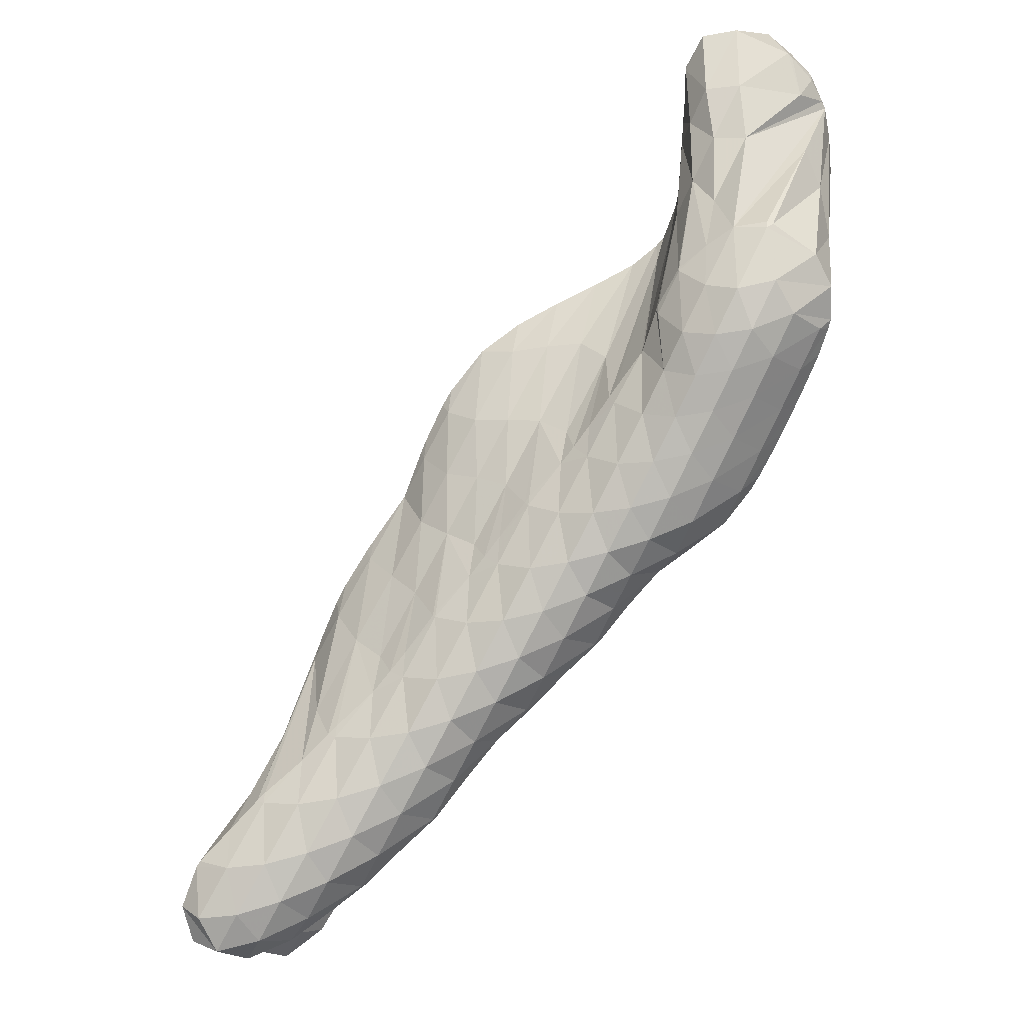
<metadata>
{"format":"obj","ext":"obj","renderer":"f3d","projection":"perspective","resolution":1024,"background":"white","views":[{"elev":-52.3,"azim":22.9,"up":"+Z"}]}
</metadata>
<code>
v 273.4 268.8 77.25
v 274.1 268.1 77.96
v 274 268.9 76.59
v 274.1 269.9 76.08
v 273.3 269.8 76.7
v 274.5 271.1 76.56
v 274.3 268 78.07
v 275.4 267.7 78.71
v 275.2 268.1 77.55
v 275.1 269.1 76.48
v 275.4 270.2 76.26
v 275.9 271.2 77
v 276.4 267.4 79.28
v 276.7 267.4 79.44
v 276.6 267.5 79.12
v 276.4 268.3 77.44
v 276.5 269.4 76.76
v 276.8 270.5 76.93
v 277.2 271.1 77.57
v 278 267.1 80.11
v 277.7 267.6 78.78
v 277.7 268.6 77.64
v 277.9 269.7 77.31
v 278.4 270.9 78
v 278.5 271 78.16
v 279 266.9 80.64
v 279.3 266.8 80.83
v 279.2 266.9 80.46
v 279 267.8 78.76
v 279 268.9 78.05
v 279.3 270 78.16
v 278.7 270.9 78.29
v 279.7 270.7 78.84
v 280.6 266.6 81.51
v 280.3 267.1 80.12
v 280.2 268.1 79.01
v 280.5 269.2 78.73
v 281 270.4 79.42
v 281 270.4 79.5
v 281.3 266.3 81.93
v 281.9 266.1 82.29
v 281.7 266.4 81.52
v 281.5 267.3 80.07
v 281.6 268.4 79.52
v 282 269.5 79.87
v 281.1 270.4 79.55
v 282.3 269.9 80.28
v 283 265.6 83.02
v 283.1 265.6 83.09
v 283.1 265.6 82.92
v 282.8 266.5 81.13
v 282.8 267.6 80.31
v 283.1 268.7 80.33
v 282.8 269.7 80.63
v 283.5 269.5 81.04
v 284.4 265.2 83.8
v 284.1 265.8 82.34
v 284 266.7 81.18
v 284.1 267.8 80.81
v 284.7 269 81.46
v 284.8 269.2 81.68
v 285 265 84.18
v 285.6 264.7 84.56
v 285.4 265 83.67
v 285.2 266 82.15
v 285.3 267 81.49
v 285.6 268.1 81.62
v 285.1 269.1 81.84
v 286 268.8 82.35
v 286.6 264.2 85.2
v 286.8 264.2 85.31
v 286.7 264.2 85.02
v 286.4 265.2 83.16
v 286.4 266.2 82.26
v 286.6 267.3 82.07
v 287.2 268.5 82.84
v 287.3 268.6 82.97
v 288 263.8 85.94
v 287.7 264.4 84.35
v 287.6 265.4 83.13
v 287.7 266.4 82.68
v 288.2 267.6 83.12
v 287.4 268.5 83.05
v 288.5 268.1 83.67
v 288.5 263.6 86.24
v 289.2 263.3 86.6
v 288.9 263.6 85.59
v 288.7 264.6 84.03
v 288.8 265.6 83.3
v 289.1 266.7 83.32
v 289.2 267.8 84.08
v 289.7 267.7 84.3
v 290 262.8 87.1
v 290.3 262.7 87.25
v 290.2 262.8 86.74
v 289.9 263.8 84.93
v 289.8 264.8 83.96
v 290 265.9 83.59
v 290.5 267 84.04
v 290.9 267.5 84.76
v 291.4 262.1 87.81
v 291 263 85.88
v 290.9 264 84.74
v 291 265 84.16
v 291.3 266.1 84.14
v 292 267.4 85.17
v 292 267.4 85.19
v 292.2 261.2 88.42
v 292.4 261.1 88.5
v 292.3 261.3 88.17
v 292 262.2 86.53
v 291.5 262.1 87.85
v 292 263.2 85.44
v 292.1 264.2 84.83
v 292.3 265.3 84.7
v 292.9 266.5 85.3
v 292 267.4 85.19
v 293.1 266.9 85.75
v 293.3 260.5 88.94
v 293.3 260.4 88.96
v 293.3 260.5 88.86
v 292.9 261.4 86.96
v 292.9 262.4 86
v 293.1 263.4 85.44
v 293.3 264.5 85.31
v 293.8 265.7 85.84
v 293.5 266.6 85.96
v 294.2 266.1 86.37
v 294.3 260.2 89.2
v 294 260.6 87.84
v 293.9 261.6 86.56
v 294 262.6 85.99
v 294.3 263.7 85.88
v 294.8 264.8 86.42
v 294.6 265.8 86.61
v 295.1 265.3 86.95
v 295.3 259.9 89.33
v 295.3 259.9 89.33
v 295.3 259.9 89.32
v 294.9 260.8 87.4
v 295 261.8 86.58
v 295.2 262.9 86.41
v 295.8 264.1 86.96
v 295.5 265 87.16
v 296.1 264.5 87.46
v 296.3 260.1 89.26
v 296.2 260.2 89.06
v 296 261.1 87.58
v 296.2 262.2 87.12
v 296.7 263.3 87.57
v 296.4 264.2 87.61
v 296.9 263.6 87.9
v 296.4 260.2 89.22
v 297.3 261.5 88.73
v 297.4 262.5 88.34
v 297.1 263.4 87.99
v 273.1 271.3 80.89
v 273.5 271.1 81.12
v 273.3 271.2 80.34
v 273.2 272.2 79.13
v 272.4 272.1 80.14
v 273.5 273.3 79.05
v 272.7 273.2 79.69
v 273.9 274.4 79.57
v 274.8 270.7 81.89
v 273.9 271.1 78.36
v 274.4 272.3 78.81
v 274.9 273.6 79.58
v 275.2 274.3 80.16
v 275.8 269.7 82.85
v 276 269.6 83
v 274.9 270.6 82.02
v 274.6 271.1 76.74
v 275.8 272.7 79.56
v 276 273.9 80.67
v 276.5 273.6 81.02
v 276.7 268.9 83.7
v 277.2 268.4 84.18
v 276.1 271.5 77.64
v 277.7 273.1 81.54
v 277.8 273.2 81.76
v 278.2 267.1 85.31
v 278.4 267 85.47
v 278.2 267.1 84.66
v 277.5 268 84.53
v 278.3 272.1 80.67
v 277.9 273.2 81.83
v 279 272.8 82.56
v 279.2 266.3 86.22
v 279.6 266 86.55
v 279.3 266.3 85.38
v 278.5 266.9 81.94
v 279.7 272.5 82.97
v 280.3 272.3 83.36
v 280.6 265.5 87.26
v 280.9 265.4 87.5
v 280.7 265.5 86.77
v 280 266.2 83.86
v 281.2 271.7 82.95
v 281.6 272 84.1
v 282.2 264.8 88.41
v 282.2 264.8 88.42
v 282.2 264.8 88.4
v 281.5 265.5 85.55
v 280.9 266.3 82.76
v 281.9 271.9 84.24
v 282.9 271.4 84.97
v 283.1 263.9 89.3
v 283.4 263.7 89.54
v 283.3 263.9 88.86
v 282.9 264.8 86.75
v 282.4 265.6 84.37
v 283.4 271.2 85.34
v 284.2 270.7 85.97
v 284.2 263.1 90.24
v 284.6 262.9 90.54
v 284.5 263.1 89.72
v 284.1 264 87.67
v 283.7 264.8 85.79
v 284.7 270.3 86.37
v 285.5 269.8 87.06
v 285.9 262.4 91.37
v 285.4 263.2 88.88
v 285.1 264.1 87.09
v 284.6 264.9 84.91
v 285.8 269.5 87.34
v 285.1 269.2 82.74
v 286.7 268.8 88.17
v 286 262.4 91.4
v 287.3 262.3 92.02
v 287 262.5 90.91
v 286.4 263.3 88.5
v 286 264.2 86.36
v 287 268.7 88.35
v 287.1 268.6 85.94
v 288 268.4 88.93
v 288.6 262.3 92.56
v 288.1 262.6 90.75
v 287.5 263.4 88.04
v 289.3 268.3 89.56
v 287.4 268.5 83.47
v 289.9 262.4 93.05
v 289.2 262.8 90.5
v 288.3 263.6 87.12
v 289.9 268.1 89.87
v 289.7 268 87.48
v 290.6 268 90.2
v 291.2 262.5 93.53
v 290 262.9 89.4
v 291.8 267.9 90.75
v 292.1 262.3 93.92
v 292.4 262.2 94.08
v 292.1 262.3 93.09
v 293.1 267.7 91.3
v 293.2 261.5 94.65
v 293.4 261.1 94.9
v 292.9 261.5 93.11
v 291.5 262.1 88.23
v 293.1 267.7 91.33
v 292 267.4 85.27
v 294.2 267.1 92.01
v 294.1 259.7 95.65
v 294.2 259.5 95.78
v 294 259.7 94.98
v 293.4 260.5 92.23
v 293.7 260.6 95.2
v 294.6 266.9 92.24
v 293.8 266.7 87.88
v 295.3 266.2 92.88
v 294.9 258 96.39
v 294.9 257.9 96.4
v 294.9 258 96.29
v 294.6 258.8 94.46
v 294.5 258.8 96.05
v 294.2 259.7 92.47
v 296 265.1 93.63
v 295.8 265.1 92.2
v 296.3 264.7 93.89
v 294.7 265.9 88.35
v 295.4 266 92.99
v 295.8 257.2 96.66
v 295.4 258.1 94.76
v 295.3 259 93.27
v 294.8 259.8 91.04
v 296.7 264.3 94.23
v 296.5 264.2 92.03
v 297.3 263.7 94.57
v 295.6 265 88.58
v 296.8 257.5 96.65
v 296.5 258.3 94.66
v 296.2 259.2 92.97
v 297.5 263.4 94.73
v 297.3 263.4 91.98
v 298.1 262.6 95.11
v 296.5 264.2 88.85
v 298.1 258.7 96.34
v 298.2 258.9 96.3
v 298.1 259.7 95.19
v 298.6 260.5 95.85
v 298.6 260.7 95.78
v 297.8 260.5 93.32
v 297.8 261.5 92.54
v 298.4 261.7 95.49
v 297.7 262.5 91.1
v 298.1 262.6 95.14
v 297.1 263.4 88.75
v 298.5 259.8 96.06
v 273.6 271.4 81.39
v 274 272.5 81.53
v 274.1 273.6 80.85
v 275.2 271.7 82.46
v 275.4 272.8 82.15
v 275.4 273.8 81.07
v 276.1 269.8 83.16
v 276.5 271 83.44
v 276.7 272.1 83.21
v 276.7 273 82.25
v 277.5 269.1 84.61
v 277.9 270.2 84.79
v 278 271.3 84.42
v 278 272.3 83.57
v 277.8 273.2 81.9
v 278.5 267.2 85.67
v 278.9 268.4 86.1
v 279.2 269.5 86.08
v 279.4 270.5 85.69
v 279.4 271.5 84.87
v 279.2 272.5 83.36
v 279.9 266.5 86.98
v 280.3 267.6 87.46
v 280.6 268.7 87.34
v 280.7 269.8 86.92
v 280.8 270.8 86.17
v 280.6 271.7 84.88
v 281.1 265.6 87.83
v 281.6 266.8 88.53
v 281.9 267.9 88.48
v 282 269 88.07
v 282.1 270 87.38
v 282 271 86.3
v 281.7 271.9 84.43
v 282.2 264.8 88.42
v 282.8 266 89.38
v 283.2 267.1 89.49
v 283.3 268.2 89.12
v 283.4 269.2 88.46
v 283.4 270.2 87.45
v 283.1 271.1 85.82
v 283.6 264 89.86
v 284.1 265.2 90.43
v 284.4 266.3 90.51
v 284.6 267.4 90.16
v 284.7 268.4 89.46
v 284.6 269.4 88.46
v 284.4 270.3 86.89
v 284.9 263.2 91
v 285.4 264.4 91.66
v 285.7 265.5 91.63
v 285.9 266.5 91.26
v 286 267.6 90.54
v 285.9 268.6 89.36
v 285.6 269.5 87.72
v 286.7 263.6 92.58
v 287 264.7 92.73
v 287.2 265.7 92.4
v 287.3 266.8 91.75
v 287.2 267.8 90.61
v 286.8 268.7 88.55
v 287.6 262.7 92.69
v 288.2 263.8 93.52
v 288.5 264.9 93.45
v 288.6 266 92.97
v 288.6 267 92.11
v 288.4 267.9 90.54
v 289.1 262.9 93.52
v 289.6 264.1 94.18
v 289.9 265.1 94
v 290 266.2 93.39
v 289.9 267.2 92.32
v 289.5 268.1 90.22
v 290.5 263.1 94.16
v 291 264.3 94.69
v 291.2 265.3 94.41
v 291.3 266.4 93.67
v 291.1 267.4 92.29
v 291.9 263.4 94.76
v 292.3 264.5 95.11
v 292.5 265.5 94.72
v 292.5 266.6 93.81
v 292.2 267.5 92.08
v 292.6 262.4 94.32
v 293.3 263.6 95.4
v 293.6 264.7 95.42
v 293.7 265.7 94.83
v 293.6 266.8 93.66
v 293.1 267.7 91.38
v 293.7 261.6 95.34
v 294.3 262.8 95.86
v 294.6 263.8 95.95
v 294.8 264.9 95.49
v 294.8 265.9 94.54
v 294.4 266.9 92.77
v 294.5 259.8 96.13
v 295 260.9 96.69
v 295.4 262 96.84
v 295.7 263 96.58
v 295.8 264.1 95.97
v 295.7 265.1 94.91
v 295.4 266 93.26
v 295 258 96.48
v 295.7 259.1 97.39
v 296.2 260.2 97.75
v 296.5 261.2 97.67
v 296.7 262.2 97.28
v 296.7 263.2 96.47
v 296.6 264.2 95.07
v 296.6 258.3 97.88
v 297.1 259.4 98.24
v 297.4 260.4 98.16
v 297.6 261.4 97.71
v 297.7 262.4 96.9
v 297.4 263.4 95.37
v 297.6 258.6 97.81
v 298.1 259.6 98
v 298.3 260.6 97.66
v 298.3 261.6 96.78
v 298.1 262.6 95.31
v 298.5 259.8 96.4
g foo
f 3 2 1
f 4 3 1
f 5 4 1
f 4 5 6
f 9 8 7
f 2 9 7
f 3 9 2
f 10 9 3
f 10 4 11
f 10 3 4
f 11 4 6
f 12 11 6
f 15 14 13
f 8 15 13
f 9 15 8
f 16 15 9
f 16 10 17
f 16 9 10
f 17 11 18
f 17 10 11
f 18 11 12
f 19 18 12
f 15 21 20
f 14 15 20
f 21 16 22
f 21 15 16
f 22 17 23
f 22 16 17
f 23 18 24
f 23 17 18
f 24 18 19
f 25 24 19
f 28 27 26
f 20 28 26
f 21 28 20
f 29 28 21
f 29 22 30
f 29 21 22
f 30 23 31
f 30 22 23
f 33 24 32
f 31 24 33
f 23 24 31
f 24 25 32
f 28 35 34
f 27 28 34
f 35 29 36
f 35 28 29
f 36 30 37
f 36 29 30
f 37 31 38
f 37 30 31
f 38 31 33
f 39 38 33
f 42 41 40
f 34 42 40
f 35 42 34
f 43 42 35
f 43 36 44
f 43 35 36
f 44 37 45
f 44 36 37
f 47 38 46
f 45 38 47
f 37 38 45
f 38 39 46
f 50 49 48
f 41 50 48
f 42 50 41
f 51 50 42
f 51 43 52
f 51 42 43
f 52 44 53
f 52 43 44
f 55 45 54
f 53 45 55
f 44 45 53
f 45 47 54
f 50 57 56
f 49 50 56
f 57 51 58
f 57 50 51
f 58 52 59
f 58 51 52
f 59 53 60
f 59 52 53
f 60 53 55
f 61 60 55
f 64 63 62
f 56 64 62
f 57 64 56
f 65 64 57
f 65 58 66
f 65 57 58
f 66 59 67
f 66 58 59
f 69 60 68
f 67 60 69
f 59 60 67
f 60 61 68
f 72 71 70
f 63 72 70
f 64 72 63
f 73 72 64
f 73 65 74
f 73 64 65
f 74 66 75
f 74 65 66
f 75 67 76
f 75 66 67
f 76 67 69
f 77 76 69
f 72 79 78
f 71 72 78
f 79 73 80
f 79 72 73
f 80 74 81
f 80 73 74
f 81 75 82
f 81 74 75
f 84 76 83
f 82 76 84
f 75 76 82
f 76 77 83
f 87 86 85
f 78 87 85
f 79 87 78
f 88 87 79
f 88 80 89
f 88 79 80
f 89 81 90
f 89 80 81
f 92 82 91
f 90 82 92
f 81 82 90
f 82 84 91
f 95 94 93
f 86 95 93
f 87 95 86
f 96 95 87
f 96 88 97
f 96 87 88
f 97 89 98
f 97 88 89
f 98 90 99
f 98 89 90
f 99 90 92
f 100 99 92
f 95 102 101
f 94 95 101
f 102 96 103
f 102 95 96
f 103 97 104
f 103 96 97
f 104 98 105
f 104 97 98
f 105 99 106
f 105 98 99
f 106 99 100
f 107 106 100
f 110 109 108
f 111 110 108
f 112 111 108
f 101 111 112
f 102 111 101
f 113 111 102
f 113 103 114
f 113 102 103
f 114 104 115
f 114 103 104
f 115 105 116
f 115 104 105
f 118 106 117
f 116 106 118
f 105 106 116
f 106 107 117
f 121 120 119
f 109 121 119
f 110 121 109
f 122 121 110
f 122 111 123
f 122 110 111
f 123 113 124
f 123 111 113
f 124 114 125
f 124 113 114
f 125 115 126
f 125 114 115
f 128 116 127
f 126 116 128
f 115 116 126
f 116 118 127
f 121 130 129
f 120 121 129
f 130 122 131
f 130 121 122
f 131 123 132
f 131 122 123
f 132 124 133
f 132 123 124
f 133 125 134
f 133 124 125
f 136 126 135
f 134 126 136
f 125 126 134
f 126 128 135
f 139 138 137
f 129 139 137
f 130 139 129
f 140 139 130
f 140 131 141
f 140 130 131
f 141 132 142
f 141 131 132
f 142 133 143
f 142 132 133
f 145 134 144
f 143 134 145
f 133 134 143
f 134 136 144
f 139 147 146
f 138 139 146
f 147 140 148
f 147 139 140
f 148 141 149
f 148 140 141
f 149 142 150
f 149 141 142
f 152 143 151
f 150 143 152
f 142 143 150
f 143 145 151
f 147 153 146
f 147 148 154
f 153 147 154
f 148 149 155
f 154 148 155
f 149 150 156
f 155 149 156
f 150 152 156
f 159 158 157
f 160 159 157
f 161 160 157
f 162 160 161
f 163 162 161
f 162 163 164
f 159 166 165
f 158 159 165
f 166 160 167
f 166 159 160
f 167 162 168
f 167 160 162
f 168 162 164
f 169 168 164
f 2 171 170
f 1 2 170
f 1 172 5
f 1 170 172
f 173 6 166
f 5 166 6
f 165 166 5
f 5 172 165
f 173 167 174
f 173 166 167
f 176 168 175
f 174 168 176
f 167 168 174
f 168 169 175
f 8 178 177
f 7 8 177
f 7 177 2
f 177 171 2
f 12 6 179
f 6 173 179
f 179 174 180
f 179 173 174
f 180 174 176
f 181 180 176
f 184 183 182
f 184 13 14
f 182 13 184
f 185 13 182
f 13 185 8
f 185 178 8
f 19 12 186
f 12 179 186
f 188 180 187
f 186 180 188
f 179 180 186
f 180 181 187
f 191 190 189
f 183 191 189
f 184 191 183
f 192 191 184
f 14 20 184
f 20 192 184
f 194 186 193
f 194 19 186
f 194 25 19
f 186 188 193
f 197 196 195
f 190 197 195
f 191 197 190
f 198 197 191
f 198 26 27
f 198 192 26
f 198 191 192
f 20 26 192
f 33 32 199
f 32 200 199
f 25 200 32
f 194 200 25
f 203 202 201
f 196 203 201
f 197 203 196
f 204 203 197
f 204 198 205
f 204 197 198
f 27 34 198
f 34 205 198
f 207 199 206
f 207 33 199
f 207 39 33
f 199 200 206
f 210 209 208
f 202 210 208
f 203 210 202
f 211 210 203
f 211 204 212
f 211 203 204
f 212 40 41
f 212 205 40
f 212 204 205
f 34 40 205
f 46 213 47
f 213 214 47
f 39 207 213
f 46 39 213
f 217 216 215
f 209 217 215
f 210 217 209
f 218 217 210
f 218 211 219
f 218 210 211
f 219 48 49
f 219 212 48
f 219 211 212
f 41 48 212
f 54 220 55
f 220 221 55
f 47 214 220
f 54 47 220
f 217 223 222
f 216 217 222
f 223 218 224
f 223 217 218
f 224 219 225
f 224 218 219
f 49 56 219
f 56 225 219
f 228 227 226
f 227 221 226
f 61 221 227
f 55 221 61
f 231 230 229
f 222 231 229
f 223 231 222
f 232 231 223
f 232 224 233
f 232 223 224
f 233 62 63
f 233 225 62
f 233 224 225
f 56 62 225
f 236 235 234
f 235 69 68
f 234 235 68
f 227 234 68
f 228 234 227
f 68 61 227
f 231 238 237
f 230 231 237
f 238 232 239
f 238 231 232
f 239 70 71
f 239 233 70
f 239 232 233
f 63 70 233
f 241 235 240
f 235 236 240
f 77 69 235
f 241 77 235
f 238 243 242
f 237 238 242
f 243 239 244
f 243 238 239
f 71 78 239
f 78 244 239
f 247 246 245
f 246 84 83
f 245 246 83
f 241 245 83
f 240 245 241
f 83 77 241
f 243 249 248
f 242 243 248
f 249 85 86
f 249 244 85
f 249 243 244
f 78 85 244
f 247 91 246
f 247 92 91
f 247 250 92
f 91 84 246
f 253 252 251
f 93 94 253
f 249 93 253
f 251 249 253
f 248 249 251
f 86 93 249
f 92 254 100
f 92 250 254
f 257 256 255
f 252 257 255
f 253 257 252
f 258 257 253
f 94 101 253
f 101 258 253
f 261 260 259
f 260 254 259
f 107 254 260
f 100 254 107
f 264 263 262
f 265 264 262
f 266 265 262
f 108 109 265
f 257 108 265
f 266 257 265
f 256 257 266
f 112 108 258
f 108 257 258
f 101 112 258
f 269 268 267
f 268 118 117
f 267 268 117
f 260 267 117
f 261 267 260
f 117 107 260
f 272 271 270
f 273 272 270
f 274 273 270
f 263 273 274
f 264 273 263
f 275 273 264
f 275 119 120
f 275 265 119
f 275 264 265
f 109 119 265
f 278 277 276
f 277 279 276
f 279 280 276
f 279 128 127
f 280 279 127
f 268 280 127
f 269 280 268
f 127 118 268
f 272 282 281
f 271 272 281
f 282 273 283
f 282 272 273
f 283 275 284
f 283 273 275
f 120 129 275
f 129 284 275
f 287 286 285
f 286 278 285
f 286 277 278
f 286 288 277
f 135 288 136
f 279 288 135
f 277 288 279
f 135 128 279
f 282 290 289
f 281 282 289
f 290 283 291
f 290 282 283
f 291 137 138
f 291 284 137
f 291 283 284
f 129 137 284
f 294 293 292
f 293 287 292
f 293 286 287
f 293 295 286
f 144 295 145
f 288 295 144
f 286 295 288
f 144 136 288
f 290 296 289
f 296 298 297
f 290 298 296
f 291 298 290
f 299 298 291
f 300 299 291
f 301 300 138
f 146 301 138
f 138 300 291
f 301 302 300
f 302 303 300
f 302 304 303
f 304 305 303
f 304 294 305
f 304 293 294
f 304 306 293
f 151 306 152
f 295 306 151
f 293 306 295
f 151 145 295
f 298 307 297
f 301 146 153
f 307 298 299
f 153 154 302
f 301 153 302
f 154 155 304
f 302 154 304
f 155 156 306
f 304 155 306
f 156 152 306
f 157 158 308
f 161 157 308
f 309 161 308
f 163 161 309
f 310 163 309
f 164 163 310
f 158 165 311
f 308 158 311
f 309 311 312
f 309 308 311
f 310 312 313
f 310 309 312
f 169 164 310
f 313 169 310
f 170 171 314
f 172 170 314
f 315 172 314
f 172 311 165
f 315 311 172
f 316 311 315
f 312 316 317
f 312 311 316
f 175 317 176
f 313 317 175
f 312 317 313
f 175 169 313
f 177 178 318
f 177 314 171
f 318 314 177
f 319 314 318
f 315 319 320
f 315 314 319
f 316 320 321
f 316 315 320
f 317 321 322
f 317 316 321
f 181 176 317
f 322 181 317
f 182 183 323
f 185 182 323
f 324 185 323
f 185 318 178
f 324 318 185
f 325 318 324
f 319 325 326
f 319 318 325
f 320 326 327
f 320 319 326
f 321 327 328
f 321 320 327
f 187 328 188
f 322 328 187
f 321 328 322
f 187 181 322
f 189 190 329
f 189 323 183
f 329 323 189
f 330 323 329
f 324 330 331
f 324 323 330
f 325 331 332
f 325 324 331
f 326 332 333
f 326 325 332
f 327 333 334
f 327 326 333
f 193 334 194
f 328 334 193
f 327 334 328
f 193 188 328
f 195 196 335
f 195 329 190
f 335 329 195
f 336 329 335
f 330 336 337
f 330 329 336
f 331 337 338
f 331 330 337
f 332 338 339
f 332 331 338
f 333 339 340
f 333 332 339
f 334 340 341
f 334 333 340
f 200 194 334
f 341 200 334
f 201 202 342
f 201 335 196
f 342 335 201
f 343 335 342
f 336 343 344
f 336 335 343
f 337 344 345
f 337 336 344
f 338 345 346
f 338 337 345
f 339 346 347
f 339 338 346
f 340 347 348
f 340 339 347
f 206 348 207
f 341 348 206
f 340 348 341
f 206 200 341
f 208 209 349
f 208 342 202
f 349 342 208
f 350 342 349
f 343 350 351
f 343 342 350
f 344 351 352
f 344 343 351
f 345 352 353
f 345 344 352
f 346 353 354
f 346 345 353
f 347 354 355
f 347 346 354
f 213 355 214
f 348 355 213
f 347 355 348
f 213 207 348
f 215 216 356
f 215 349 209
f 356 349 215
f 357 349 356
f 350 357 358
f 350 349 357
f 351 358 359
f 351 350 358
f 352 359 360
f 352 351 359
f 353 360 361
f 353 352 360
f 354 361 362
f 354 353 361
f 220 362 221
f 355 362 220
f 354 362 355
f 220 214 355
f 216 222 363
f 356 216 363
f 357 363 364
f 357 356 363
f 358 364 365
f 358 357 364
f 359 365 366
f 359 358 365
f 360 366 367
f 360 359 366
f 361 367 368
f 361 360 367
f 226 368 228
f 362 368 226
f 361 368 362
f 226 221 362
f 229 230 369
f 229 363 222
f 369 363 229
f 370 363 369
f 364 370 371
f 364 363 370
f 365 371 372
f 365 364 371
f 366 372 373
f 366 365 372
f 367 373 374
f 367 366 373
f 234 374 236
f 368 374 234
f 367 374 368
f 234 228 368
f 230 237 375
f 369 230 375
f 370 375 376
f 370 369 375
f 371 376 377
f 371 370 376
f 372 377 378
f 372 371 377
f 373 378 379
f 373 372 378
f 374 379 380
f 374 373 379
f 240 236 374
f 380 240 374
f 237 242 381
f 375 237 381
f 376 381 382
f 376 375 381
f 377 382 383
f 377 376 382
f 378 383 384
f 378 377 383
f 379 384 385
f 379 378 384
f 245 385 247
f 380 385 245
f 379 385 380
f 245 240 380
f 242 248 386
f 381 242 386
f 382 386 387
f 382 381 386
f 383 387 388
f 383 382 387
f 384 388 389
f 384 383 388
f 385 389 390
f 385 384 389
f 250 247 385
f 390 250 385
f 251 252 391
f 251 386 248
f 391 386 251
f 392 386 391
f 387 392 393
f 387 386 392
f 388 393 394
f 388 387 393
f 389 394 395
f 389 388 394
f 390 395 396
f 390 389 395
f 254 250 390
f 396 254 390
f 255 256 397
f 255 391 252
f 397 391 255
f 398 391 397
f 392 398 399
f 392 391 398
f 393 399 400
f 393 392 399
f 394 400 401
f 394 393 400
f 395 401 402
f 395 394 401
f 259 402 261
f 396 402 259
f 395 402 396
f 259 254 396
f 262 263 403
f 266 262 403
f 404 266 403
f 266 397 256
f 404 397 266
f 405 397 404
f 398 405 406
f 398 397 405
f 399 406 407
f 399 398 406
f 400 407 408
f 400 399 407
f 401 408 409
f 401 400 408
f 267 409 269
f 402 409 267
f 401 409 402
f 267 261 402
f 270 271 410
f 274 270 410
f 411 274 410
f 274 403 263
f 411 403 274
f 412 403 411
f 404 412 413
f 404 403 412
f 405 413 414
f 405 404 413
f 406 414 415
f 406 405 414
f 407 415 416
f 407 406 415
f 276 416 278
f 408 416 276
f 407 416 408
f 276 280 409
f 408 276 409
f 280 269 409
f 271 281 417
f 410 271 417
f 411 417 418
f 411 410 417
f 412 418 419
f 412 411 418
f 413 419 420
f 413 412 419
f 414 420 421
f 414 413 420
f 415 421 422
f 415 414 421
f 285 422 287
f 416 422 285
f 415 422 416
f 285 278 416
f 281 289 423
f 417 281 423
f 418 423 424
f 418 417 423
f 419 424 425
f 419 418 424
f 420 425 426
f 420 419 425
f 421 426 427
f 421 420 426
f 292 427 294
f 422 427 292
f 421 427 422
f 292 287 422
f 289 296 423
f 297 423 296
f 428 423 297
f 424 423 428
f 300 428 299
f 425 428 300
f 424 428 425
f 300 303 426
f 425 300 426
f 303 305 427
f 426 303 427
f 305 294 427
f 297 307 428
f 307 299 428
g

</code>
